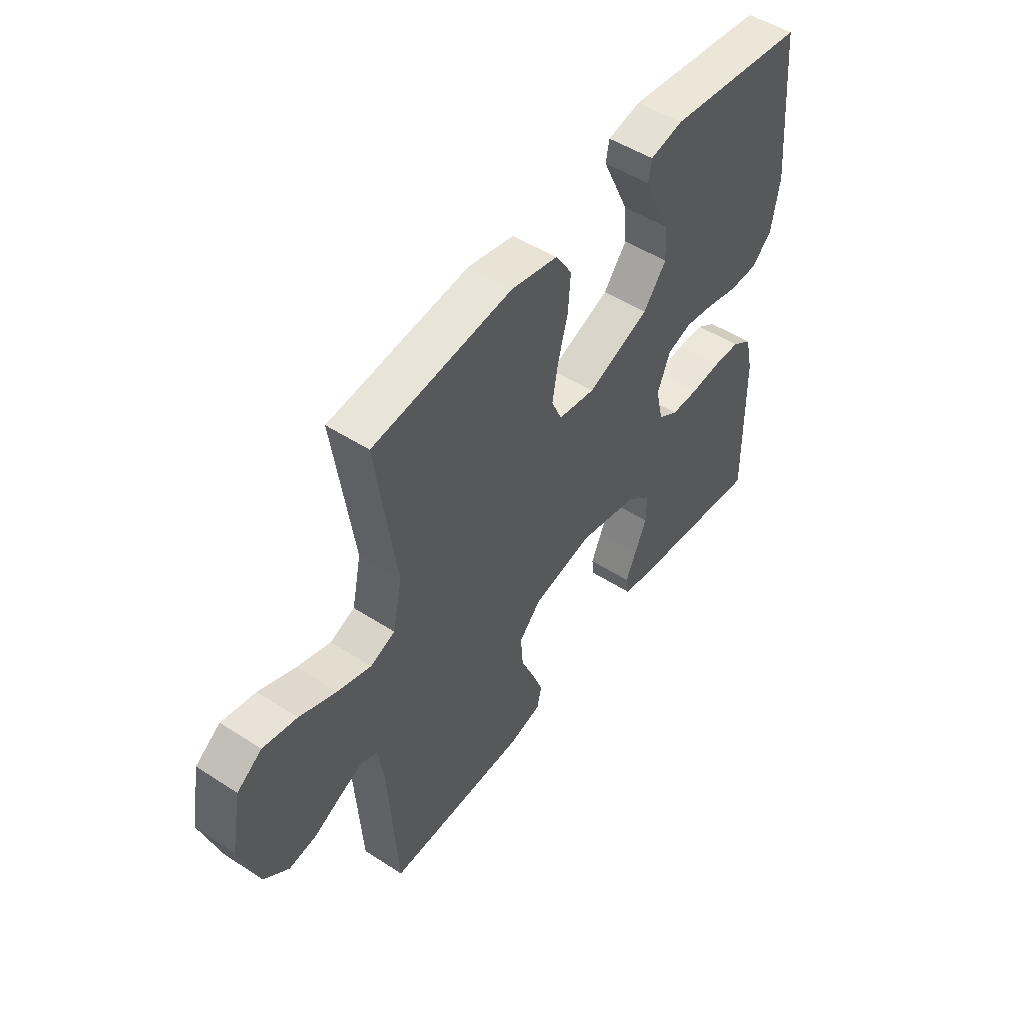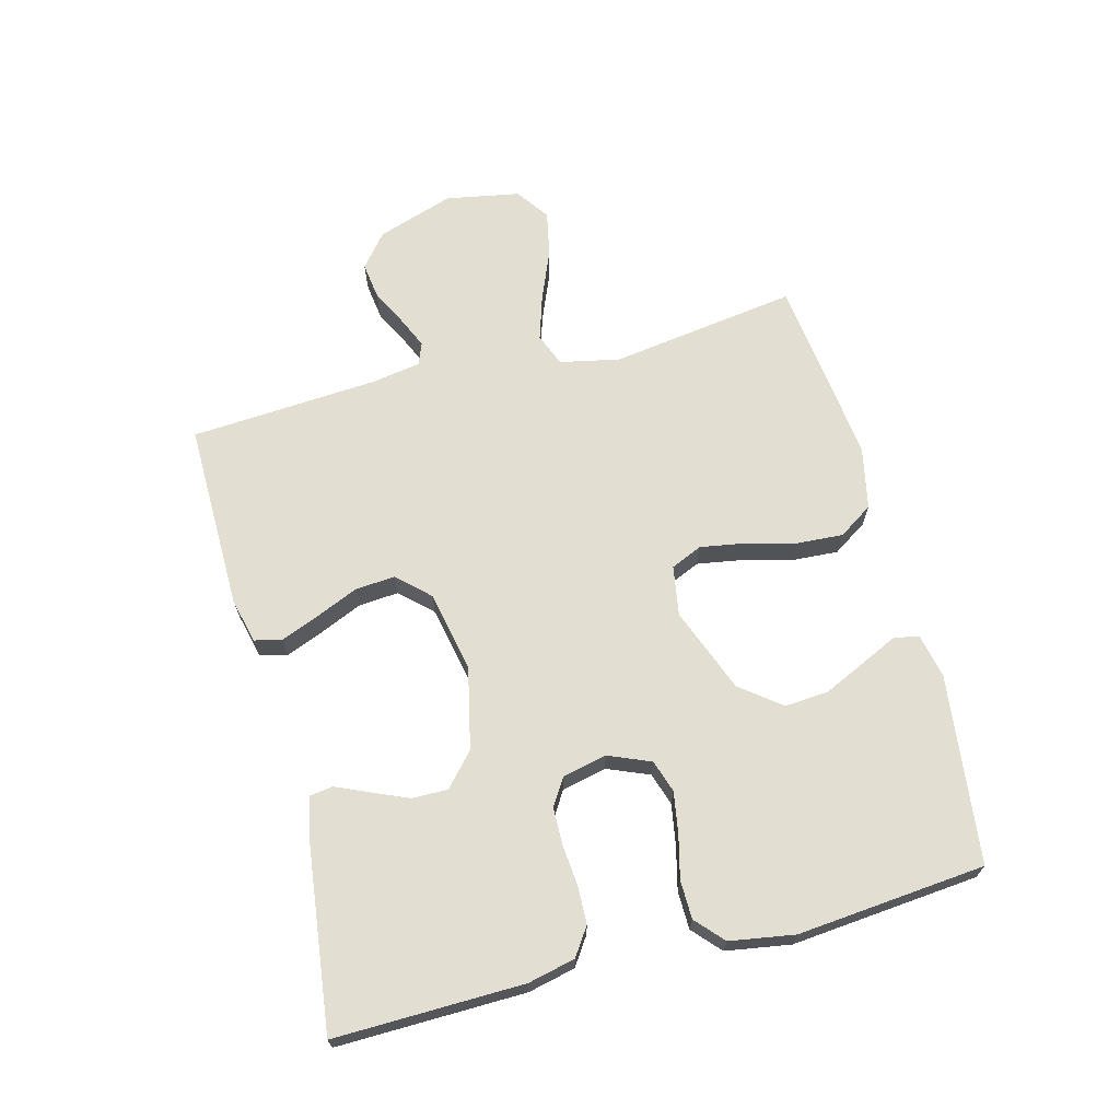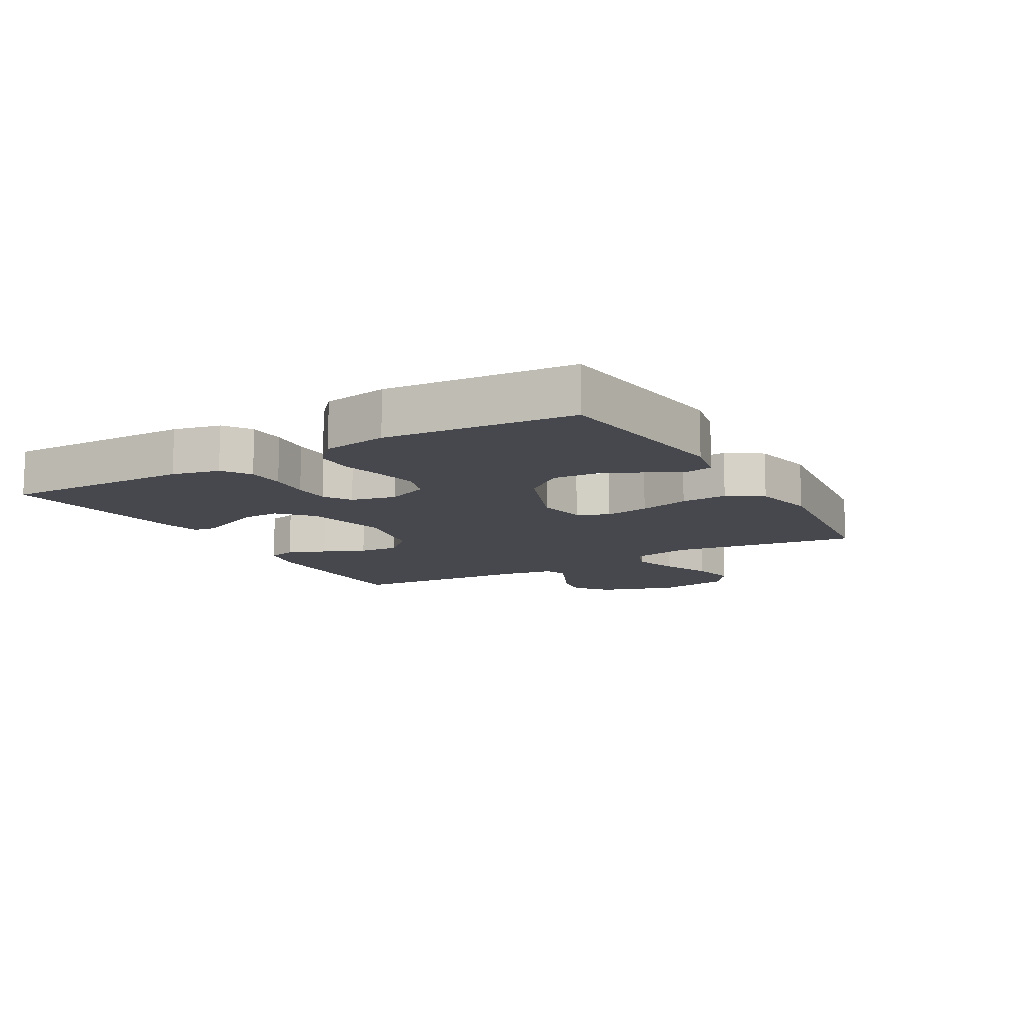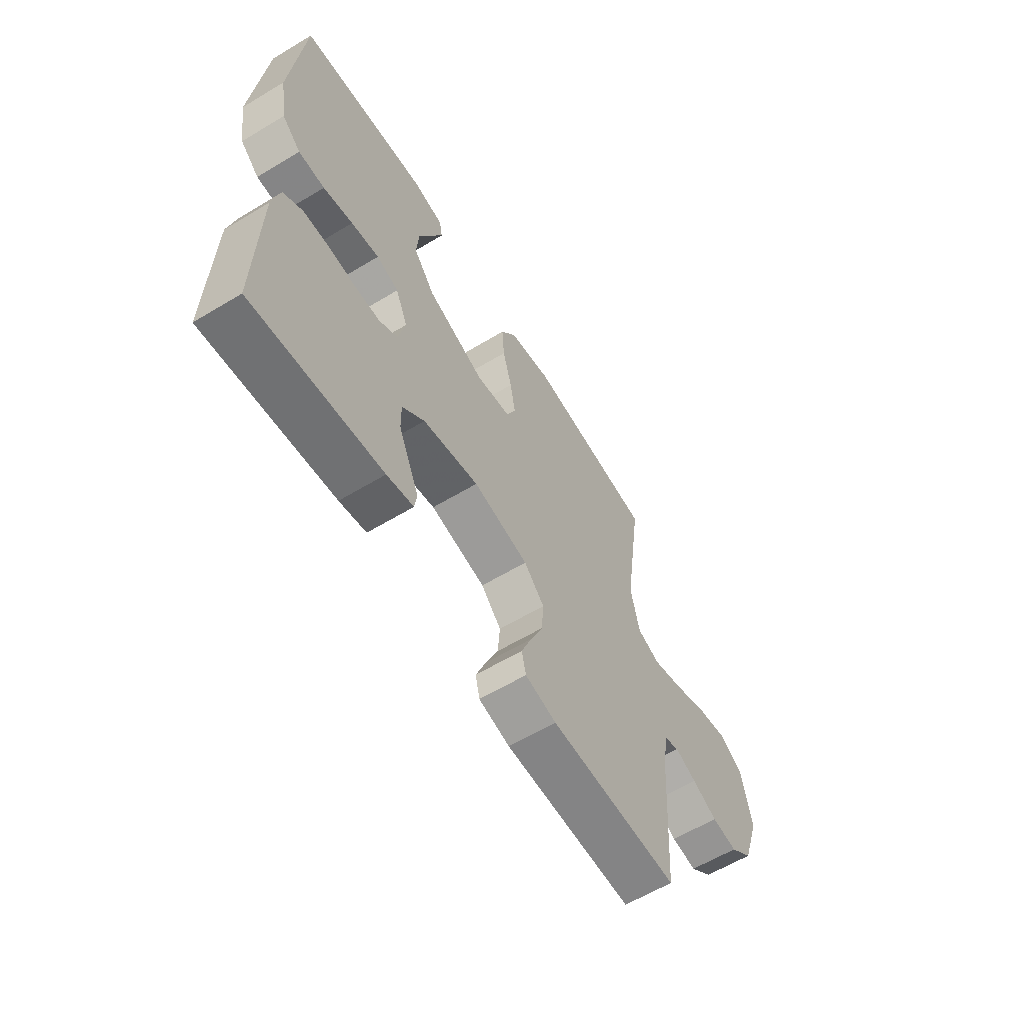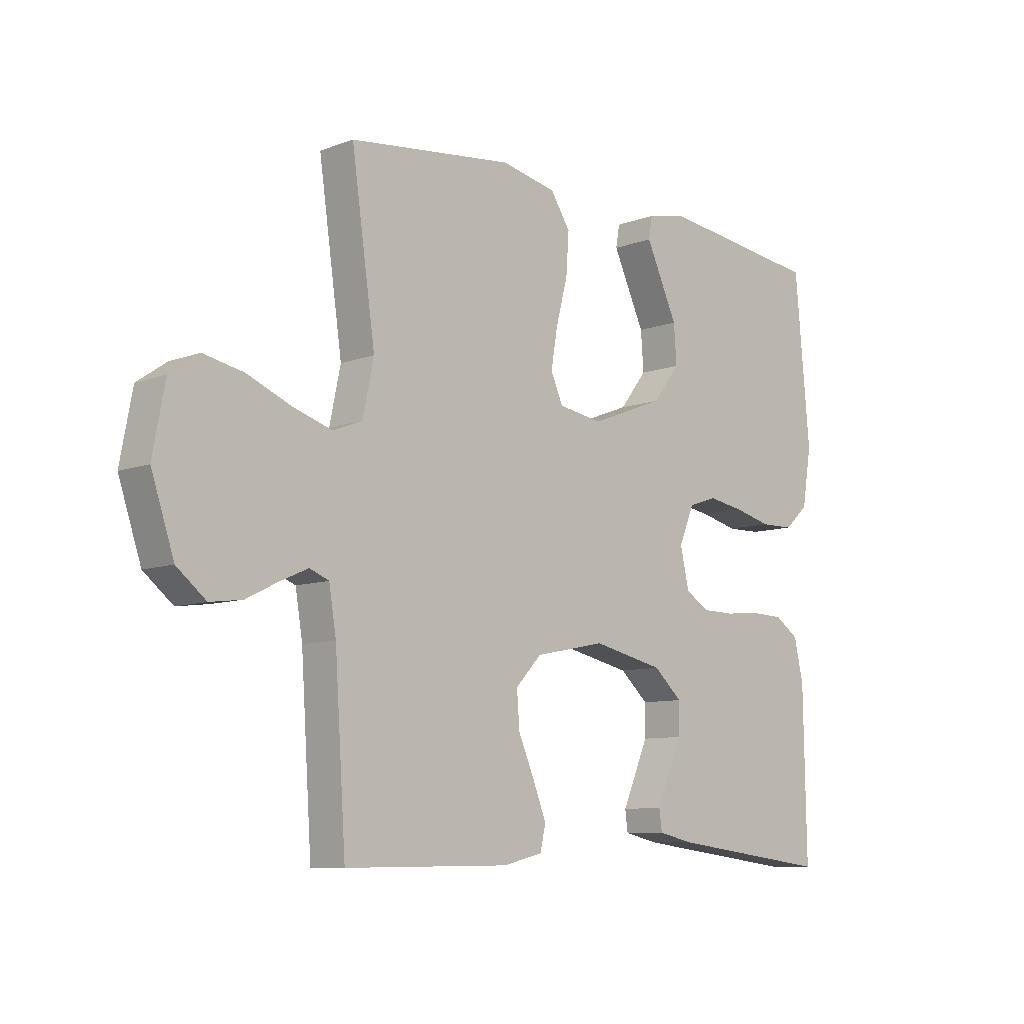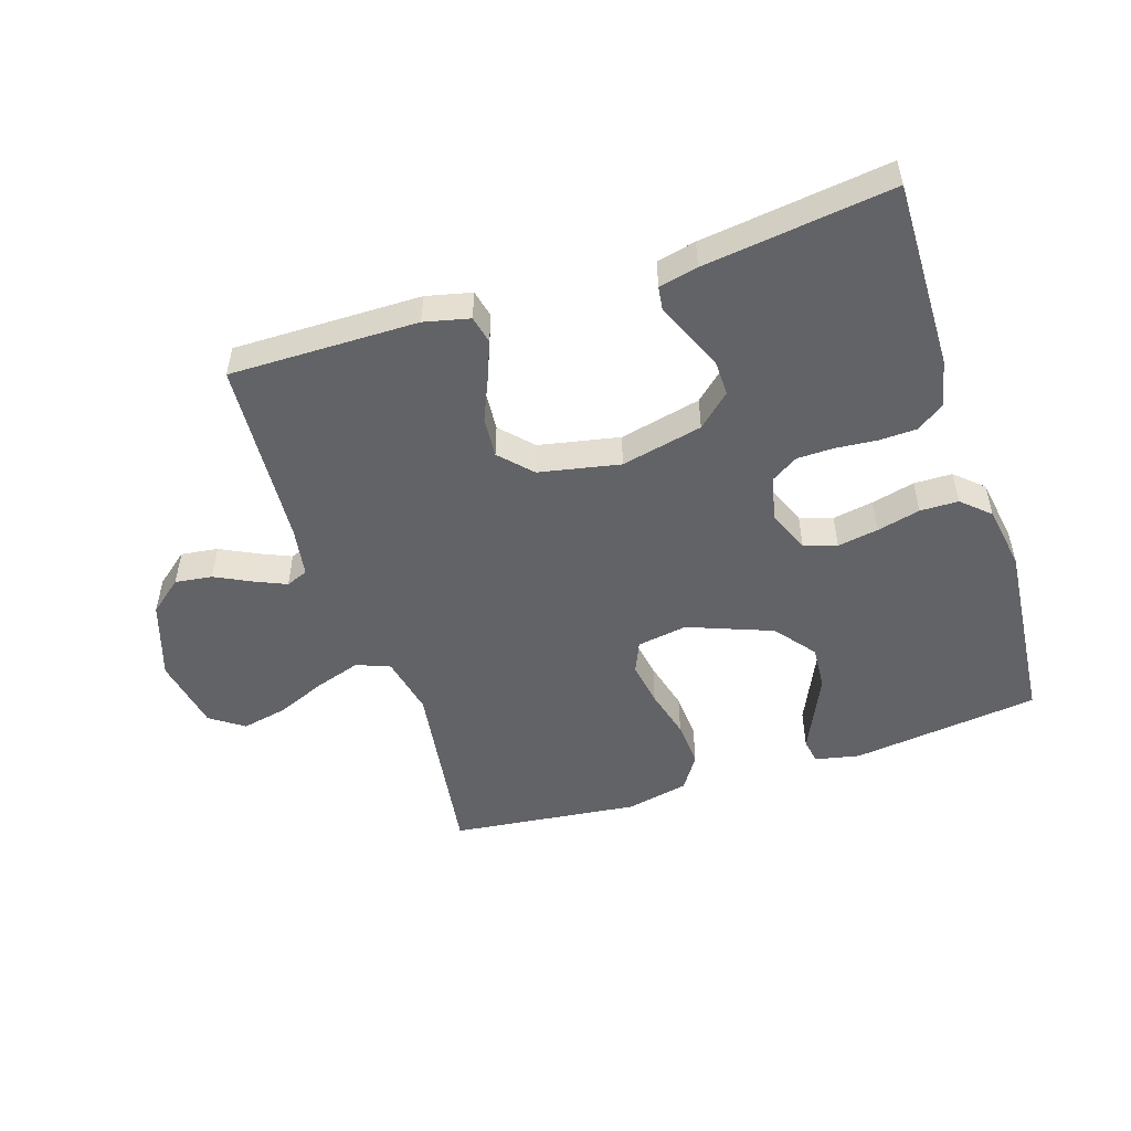
<metadata>
{"format":"obj","ext":"obj","renderer":"f3d","projection":"perspective","resolution":1024,"background":"white","views":[{"elev":50.0,"azim":125.5,"up":"+Z"},{"elev":67.6,"azim":-104.8,"up":"+Y"},{"elev":-11.7,"azim":-60.0,"up":"+Y"},{"elev":-61.1,"azim":-58.5,"up":"+Z"},{"elev":-8.9,"azim":134.8,"up":"+Z"},{"elev":-50.9,"azim":-162.0,"up":"+Y"}]}
</metadata>
<code>
v -0.5 0.07 0.5
v -0.2 0.07 0.537
v -0.129 0.07 0.522
v -0.122 0.07 0.482
v -0.149 0.07 0.424
v -0.18 0.07 0.357
v -0.185 0.07 0.287
v -0.135 0.07 0.223
v 0 0.07 0.171
v 0.08 0.07 0.184
v 0.102 0.07 0.234
v 0.09 0.07 0.305
v 0.069 0.07 0.385
v 0.064 0.07 0.459
v 0.1 0.07 0.514
v 0.2 0.07 0.535
v 0.5 0.07 0.5
v 0.457 0.07 0.2
v 0.477 0.07 0.105
v 0.53 0.07 0.084
v 0.602 0.07 0.107
v 0.681 0.07 0.14
v 0.754 0.07 0.155
v 0.807 0.07 0.118
v 0.829 0.07 0
v 0.788 0.07 -0.123
v 0.735 0.07 -0.166
v 0.676 0.07 -0.158
v 0.618 0.07 -0.129
v 0.568 0.07 -0.107
v 0.533 0.07 -0.121
v 0.52 0.07 -0.2
v 0.5 0.07 -0.5
v 0.2 0.07 -0.497
v 0.128 0.07 -0.48
v 0.118 0.07 -0.436
v 0.142 0.07 -0.375
v 0.171 0.07 -0.308
v 0.176 0.07 -0.244
v 0.129 0.07 -0.194
v 0 0.07 -0.168
v -0.13 0.07 -0.197
v -0.182 0.07 -0.244
v -0.181 0.07 -0.301
v -0.156 0.07 -0.359
v -0.133 0.07 -0.411
v -0.138 0.07 -0.448
v -0.2 0.07 -0.462
v -0.5 0.07 -0.5
v -0.495 0.07 -0.2
v -0.478 0.07 -0.125
v -0.434 0.07 -0.095
v -0.374 0.07 -0.093
v -0.309 0.07 -0.099
v -0.25 0.07 -0.098
v -0.207 0.07 -0.071
v -0.191 0.07 0
v -0.219 0.07 0.067
v -0.271 0.07 0.084
v -0.336 0.07 0.073
v -0.405 0.07 0.056
v -0.466 0.07 0.057
v -0.51 0.07 0.097
v -0.527 0.07 0.2
v -0.5 0 0.5
v -0.2 0 0.537
v -0.129 0 0.522
v -0.122 0 0.482
v -0.149 0 0.424
v -0.18 0 0.357
v -0.185 0 0.287
v -0.135 0 0.223
v 0 0 0.171
v 0.08 0 0.184
v 0.102 0 0.234
v 0.09 0 0.305
v 0.069 0 0.385
v 0.064 0 0.459
v 0.1 0 0.514
v 0.2 0 0.535
v 0.5 0 0.5
v 0.457 0 0.2
v 0.477 0 0.105
v 0.53 0 0.084
v 0.602 0 0.107
v 0.681 0 0.14
v 0.754 0 0.155
v 0.807 0 0.118
v 0.829 0 0
v 0.788 0 -0.123
v 0.735 0 -0.166
v 0.676 0 -0.158
v 0.618 0 -0.129
v 0.568 0 -0.107
v 0.533 0 -0.121
v 0.52 0 -0.2
v 0.5 0 -0.5
v 0.2 0 -0.497
v 0.128 0 -0.48
v 0.118 0 -0.436
v 0.142 0 -0.375
v 0.171 0 -0.308
v 0.176 0 -0.244
v 0.129 0 -0.194
v 0 0 -0.168
v -0.13 0 -0.197
v -0.182 0 -0.244
v -0.181 0 -0.301
v -0.156 0 -0.359
v -0.133 0 -0.411
v -0.138 0 -0.448
v -0.2 0 -0.462
v -0.5 0 -0.5
v -0.495 0 -0.2
v -0.478 0 -0.125
v -0.434 0 -0.095
v -0.374 0 -0.093
v -0.309 0 -0.099
v -0.25 0 -0.098
v -0.207 0 -0.071
v -0.191 0 0
v -0.219 0 0.067
v -0.271 0 0.084
v -0.336 0 0.073
v -0.405 0 0.056
v -0.466 0 0.057
v -0.51 0 0.097
v -0.527 0 0.2
f 60 61 62 63
f 59 60 63 64
f 58 59 64 1
f 51 52 53 54
f 51 54 55
f 50 51 55
f 49 50 55
f 48 49 55 56
f 45 46 47 48
f 44 45 48
f 43 44 48 56
f 35 36 37 38
f 33 34 35 38
f 32 33 38 39
f 31 32 39 40
f 26 27 28 29
f 26 29 30
f 25 26 30
f 21 22 23 24
f 20 21 24 25
f 15 16 17 18
f 15 18 19
f 12 13 14 15
f 11 12 15 19
f 10 11 19 20
f 2 3 4 5
f 2 5 6
f 58 1 2 6
f 42 43 56 57
f 41 42 57
f 9 10 20 25
f 9 25 30 31
f 58 6 7
f 58 7 8
f 40 41 57 58
f 31 40 58
f 8 9 31 58
f 127 126 125 124
f 128 127 124 123
f 65 128 123 122
f 118 117 116 115
f 119 118 115
f 119 115 114
f 119 114 113
f 120 119 113 112
f 112 111 110 109
f 112 109 108
f 120 112 108 107
f 102 101 100 99
f 102 99 98 97
f 103 102 97 96
f 104 103 96 95
f 93 92 91 90
f 94 93 90
f 94 90 89
f 88 87 86 85
f 89 88 85 84
f 82 81 80 79
f 83 82 79
f 79 78 77 76
f 83 79 76 75
f 84 83 75 74
f 69 68 67 66
f 70 69 66
f 70 66 65 122
f 121 120 107 106
f 121 106 105
f 89 84 74 73
f 95 94 89 73
f 71 70 122
f 72 71 122
f 122 121 105 104
f 122 104 95
f 122 95 73 72
f 1 65 66 2
f 2 66 67 3
f 3 67 68 4
f 4 68 69 5
f 5 69 70 6
f 6 70 71 7
f 7 71 72 8
f 8 72 73 9
f 9 73 74 10
f 10 74 75 11
f 11 75 76 12
f 12 76 77 13
f 13 77 78 14
f 14 78 79 15
f 15 79 80 16
f 16 80 81 17
f 17 81 82 18
f 18 82 83 19
f 19 83 84 20
f 20 84 85 21
f 21 85 86 22
f 22 86 87 23
f 23 87 88 24
f 24 88 89 25
f 25 89 90 26
f 26 90 91 27
f 27 91 92 28
f 28 92 93 29
f 29 93 94 30
f 30 94 95 31
f 31 95 96 32
f 32 96 97 33
f 33 97 98 34
f 34 98 99 35
f 35 99 100 36
f 36 100 101 37
f 37 101 102 38
f 38 102 103 39
f 39 103 104 40
f 40 104 105 41
f 41 105 106 42
f 42 106 107 43
f 43 107 108 44
f 44 108 109 45
f 45 109 110 46
f 46 110 111 47
f 47 111 112 48
f 48 112 113 49
f 49 113 114 50
f 50 114 115 51
f 51 115 116 52
f 52 116 117 53
f 53 117 118 54
f 54 118 119 55
f 55 119 120 56
f 56 120 121 57
f 57 121 122 58
f 58 122 123 59
f 59 123 124 60
f 60 124 125 61
f 61 125 126 62
f 62 126 127 63
f 63 127 128 64
f 64 128 65 1

</code>
